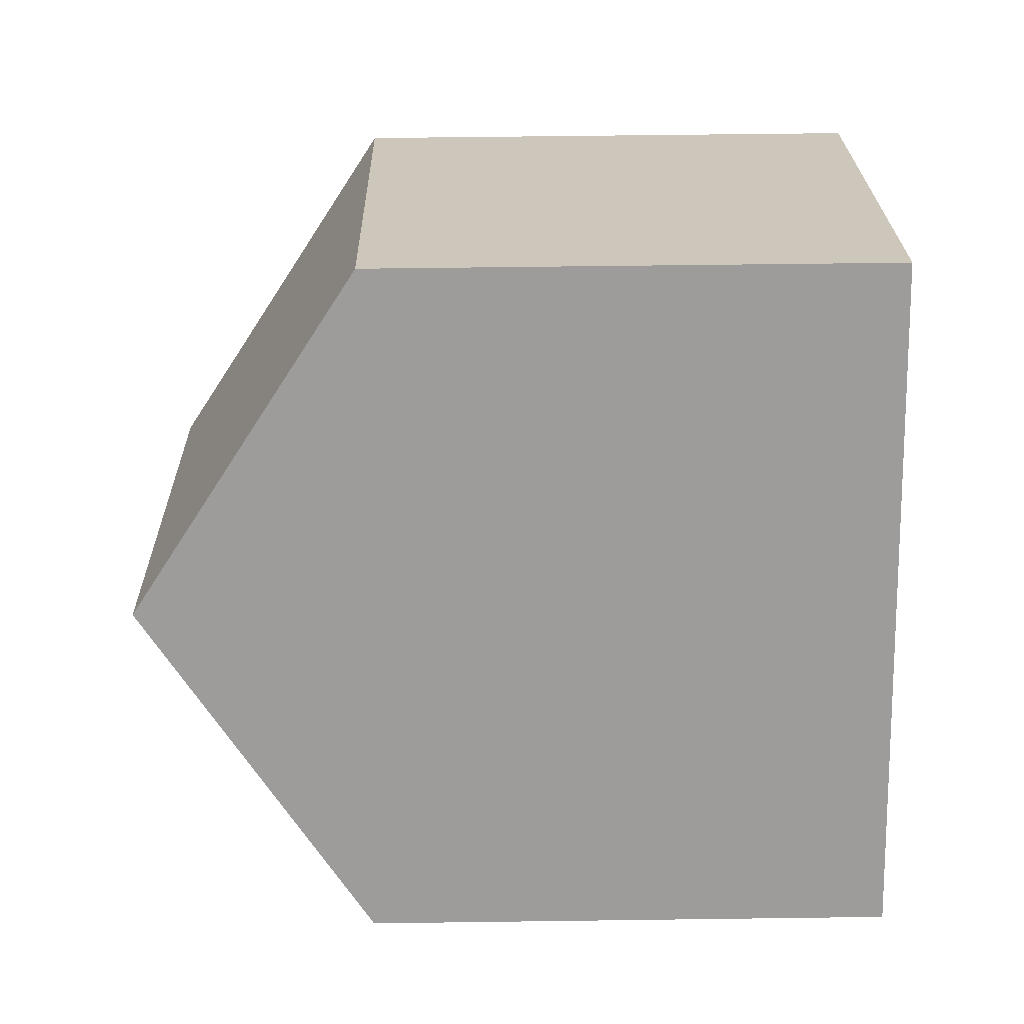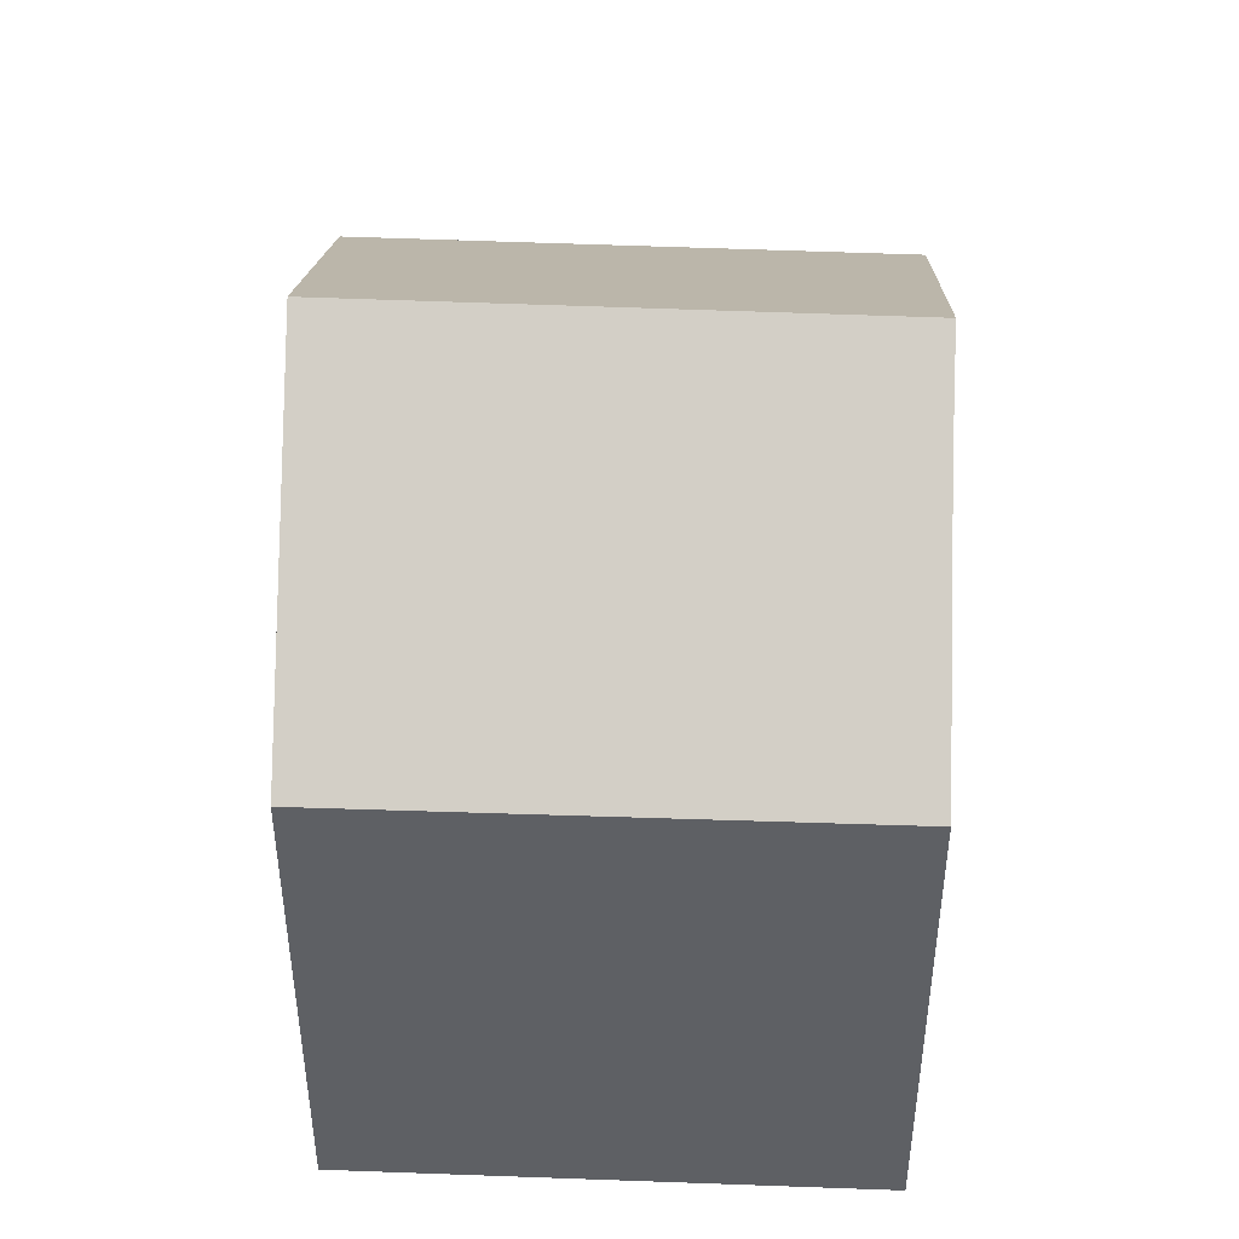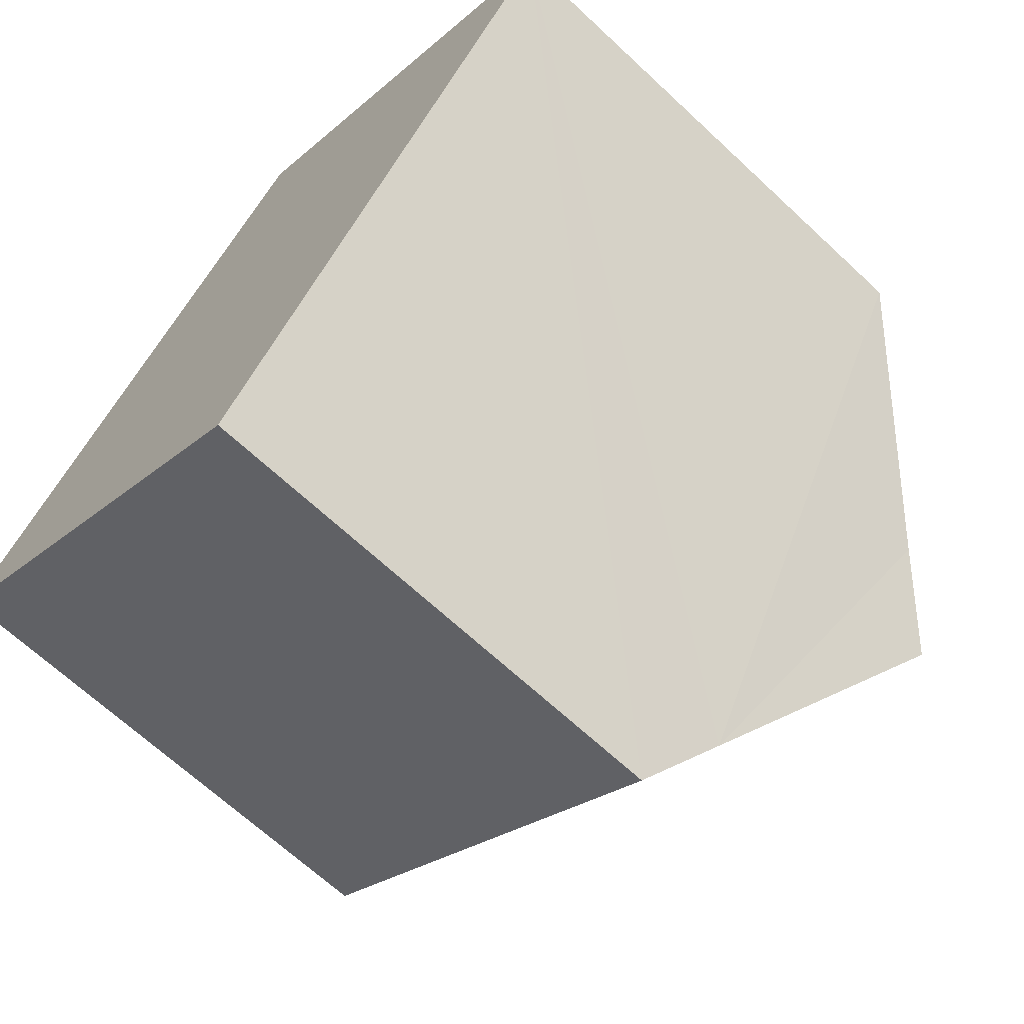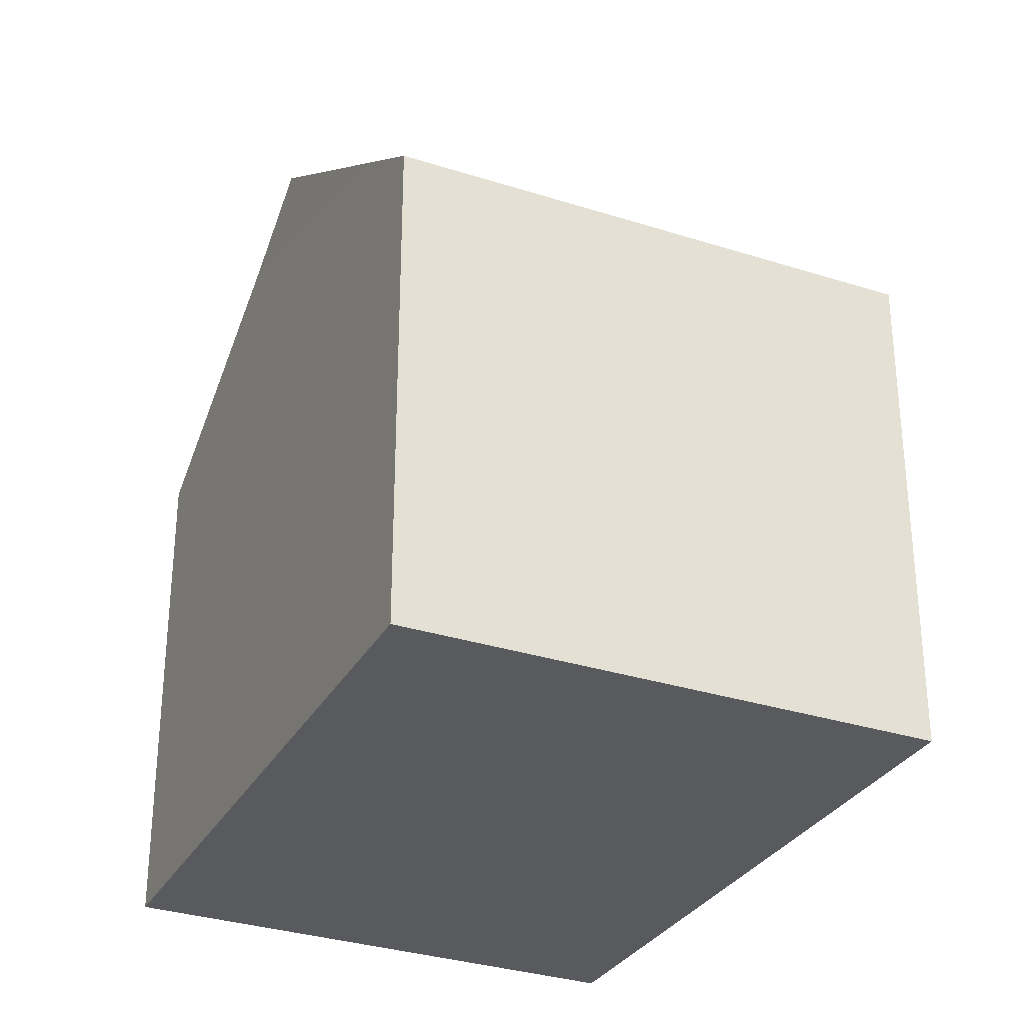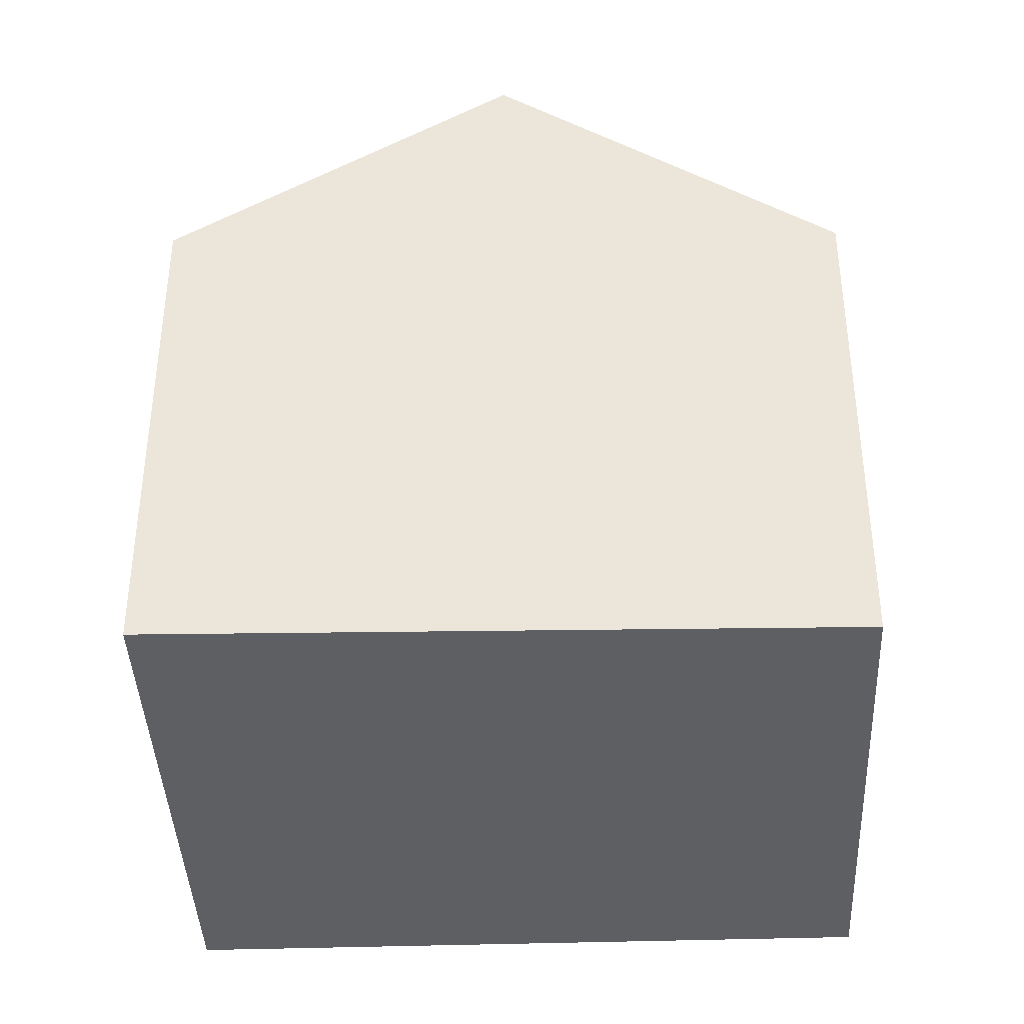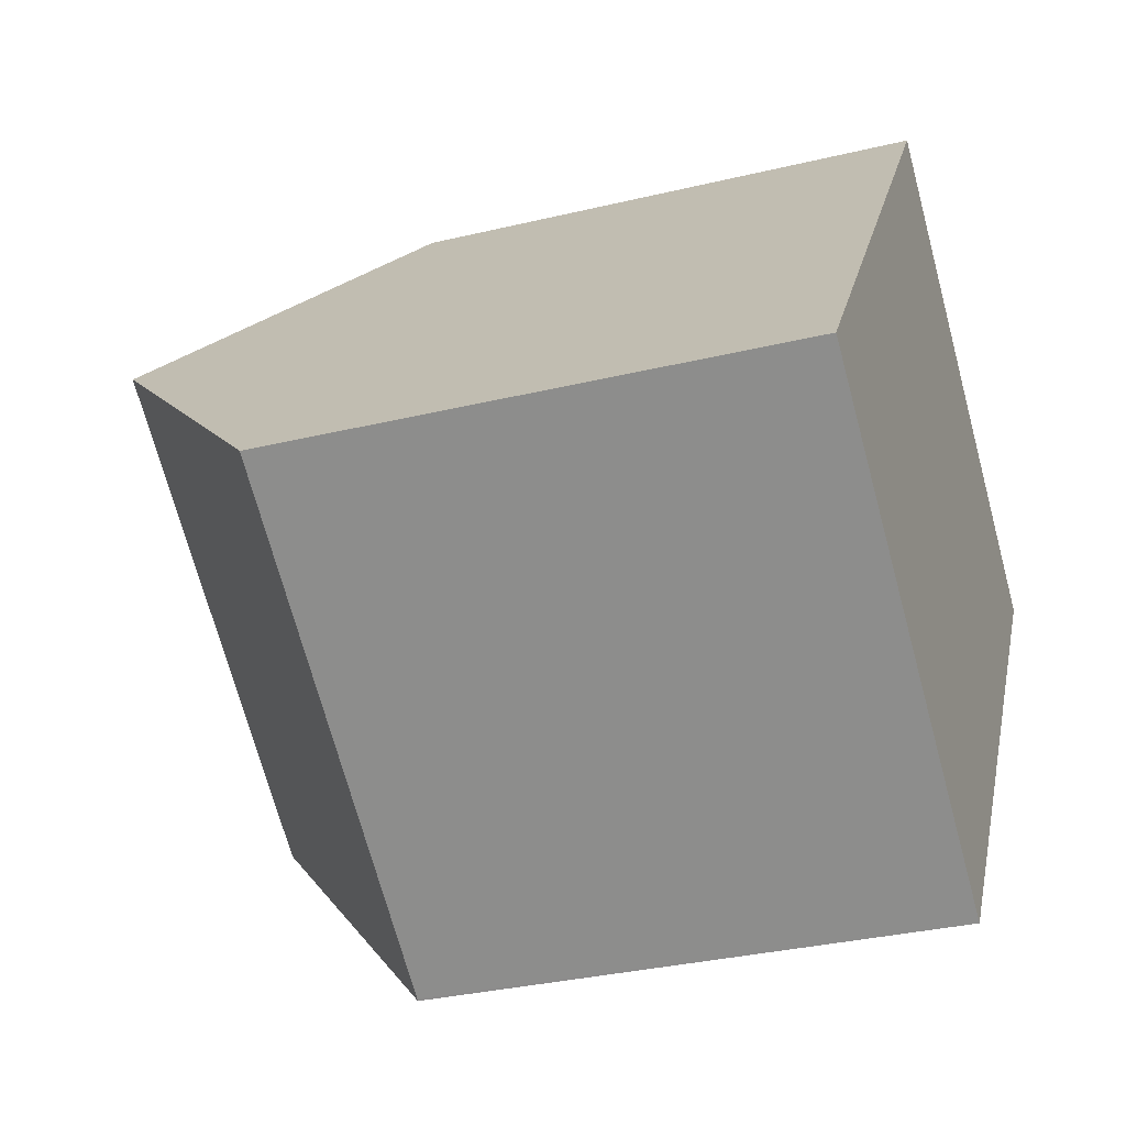
<metadata>
{"format":"obj","ext":"obj","renderer":"f3d","projection":"perspective","resolution":1024,"background":"white","views":[{"elev":57.4,"azim":-90.8,"up":"+Z"},{"elev":47.2,"azim":38.4,"up":"+Y"},{"elev":-66.6,"azim":46.8,"up":"+Z"},{"elev":-31.7,"azim":-168.7,"up":"+Y"},{"elev":-40.8,"azim":-51.6,"up":"+Y"},{"elev":-32.5,"azim":-71.4,"up":"+Z"}]}
</metadata>
<code>
v  6.576 7.72 -4.716
v  7.37 8.58 -3.679
v  6.606 7.72 -4.737
v  0 7.72 4.727e-16
v  9.589 11.08 -0.605
v  3.1 11.08 4.048
v  10.42 10.14 0.55
v  8.52 7.72 6.432
v  12.6 7.742 3.464
v  6.211 7.708 8.111
v  6.606 2.901e-16 -4.737
v  0 0 0
v  6.576 2.888e-16 -4.716
v  6.211 -4.967e-16 8.111
v  3.1 -2.479e-16 4.048
v  12.6 -2.121e-16 3.464
v  8.52 -3.938e-16 6.432
v  7.37 2.253e-16 -3.679
v  10.42 -3.368e-17 0.55
v  9.589 3.705e-17 -0.605
g defaultobject
f 1 2 3
f 2 1 4
f 2 4 5
f 5 4 6
f 7 8 9
f 8 7 10
f 10 7 6
f 6 7 5
f 11 1 3
f 1 11 4
f 4 11 12
f 12 11 13
f 12 6 4
f 6 12 10
f 10 12 14
f 14 12 15
f 14 8 10
f 8 14 9
f 9 14 16
f 16 14 17
f 7 2 5
f 2 7 9
f 2 9 16
f 2 16 3
f 3 16 11
f 11 16 18
f 18 16 19
f 18 19 20
f 17 19 16
f 19 17 14
f 19 14 15
f 19 15 20
f 20 15 18
f 18 15 12
f 18 12 11
f 11 12 13

</code>
